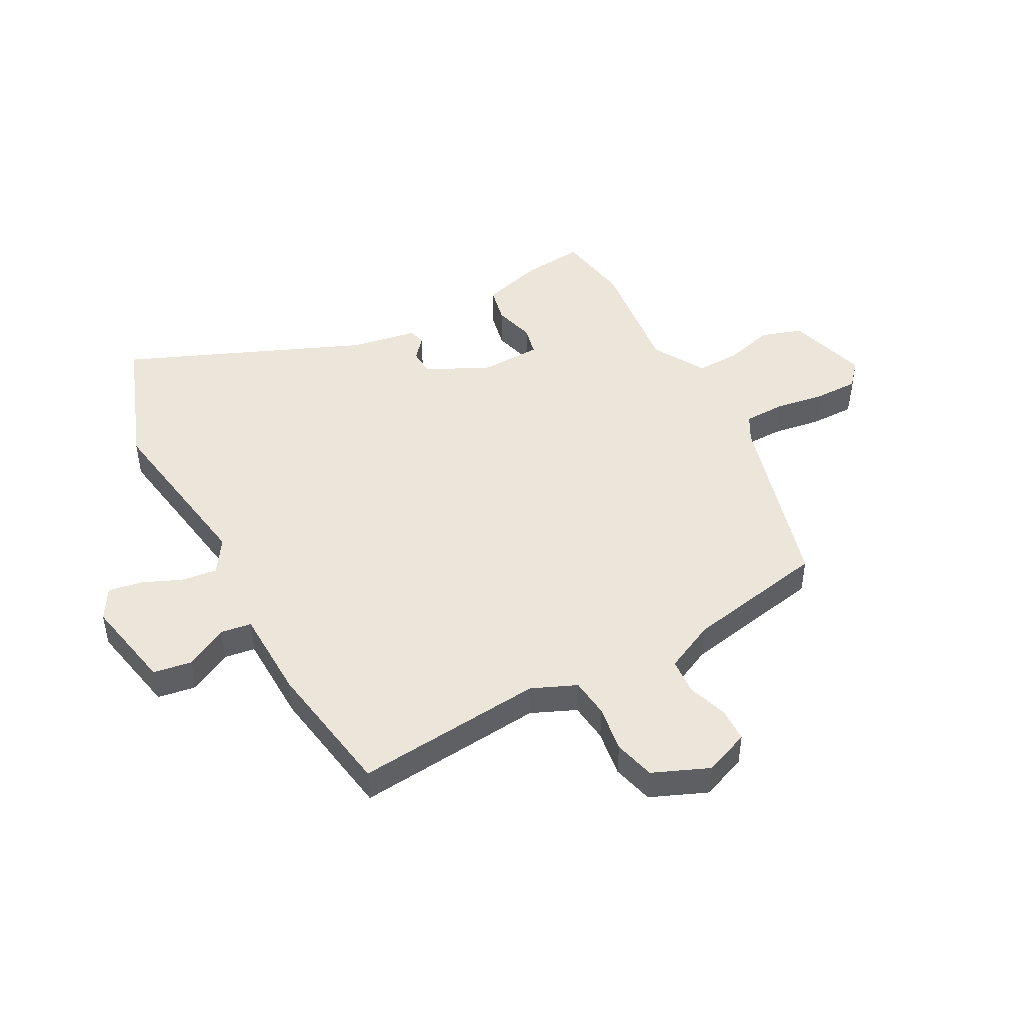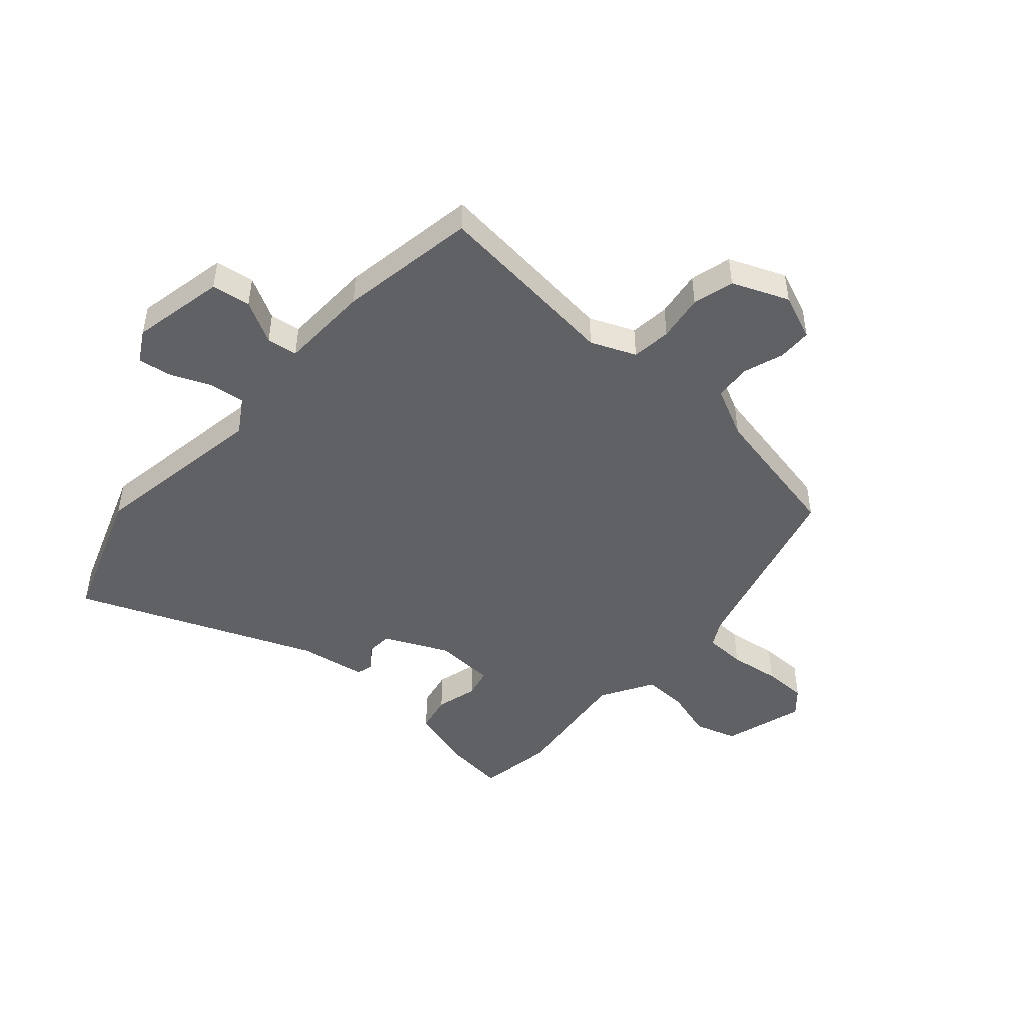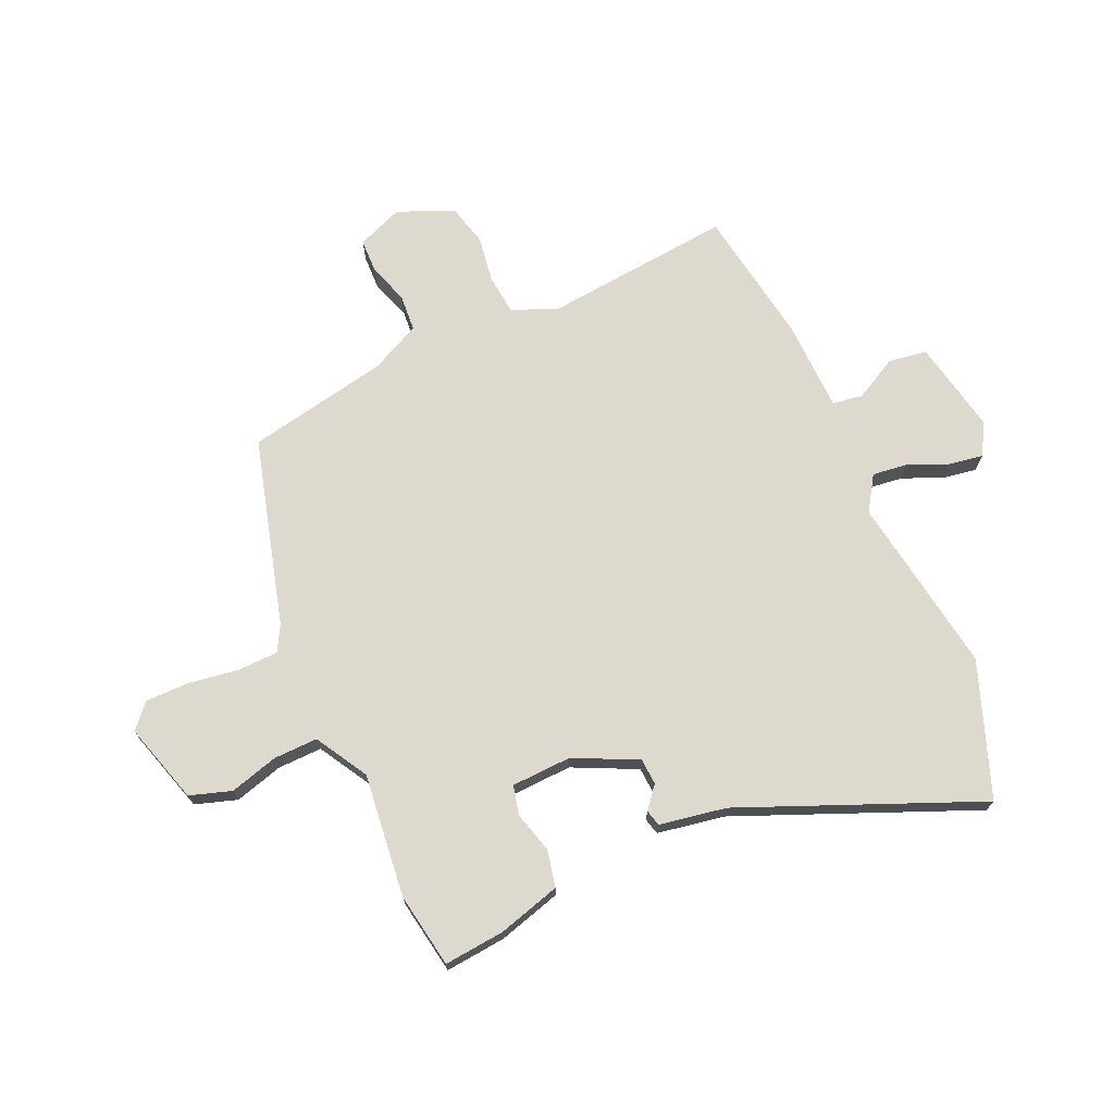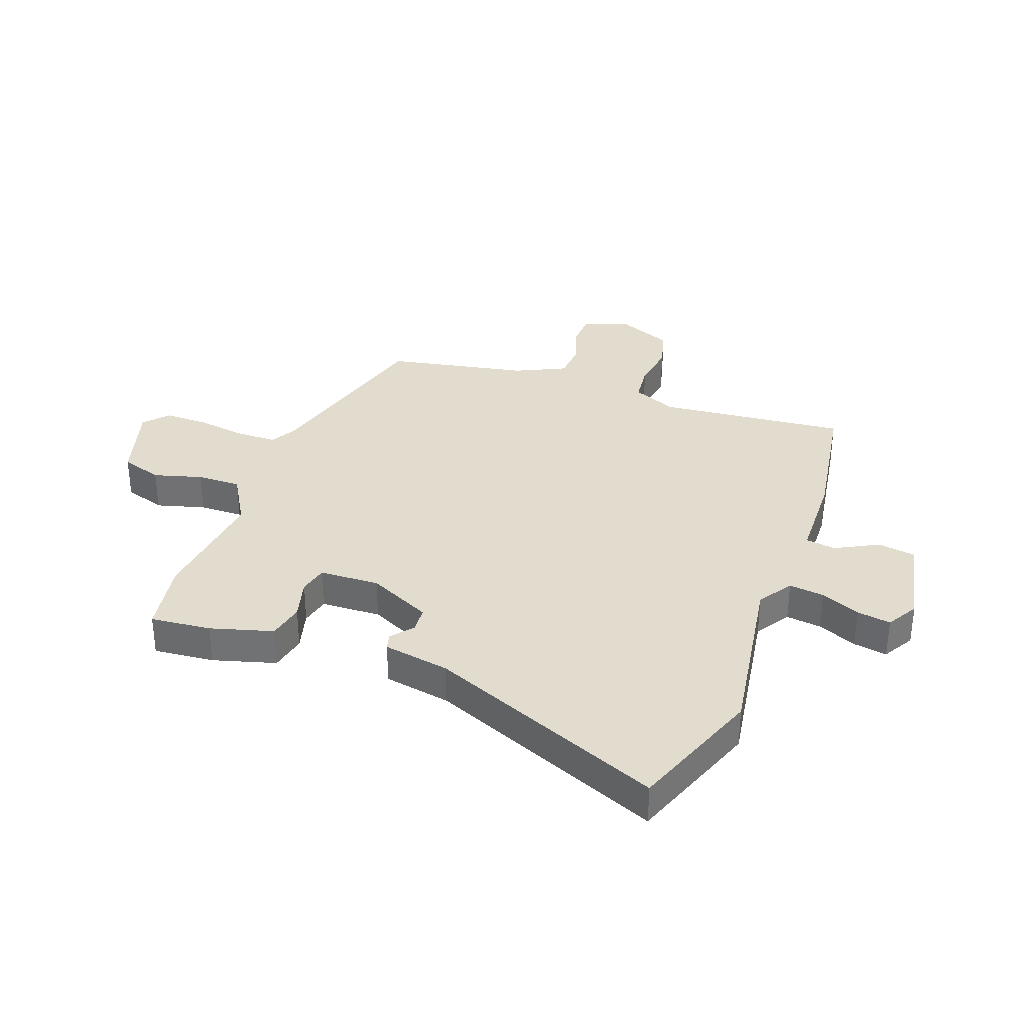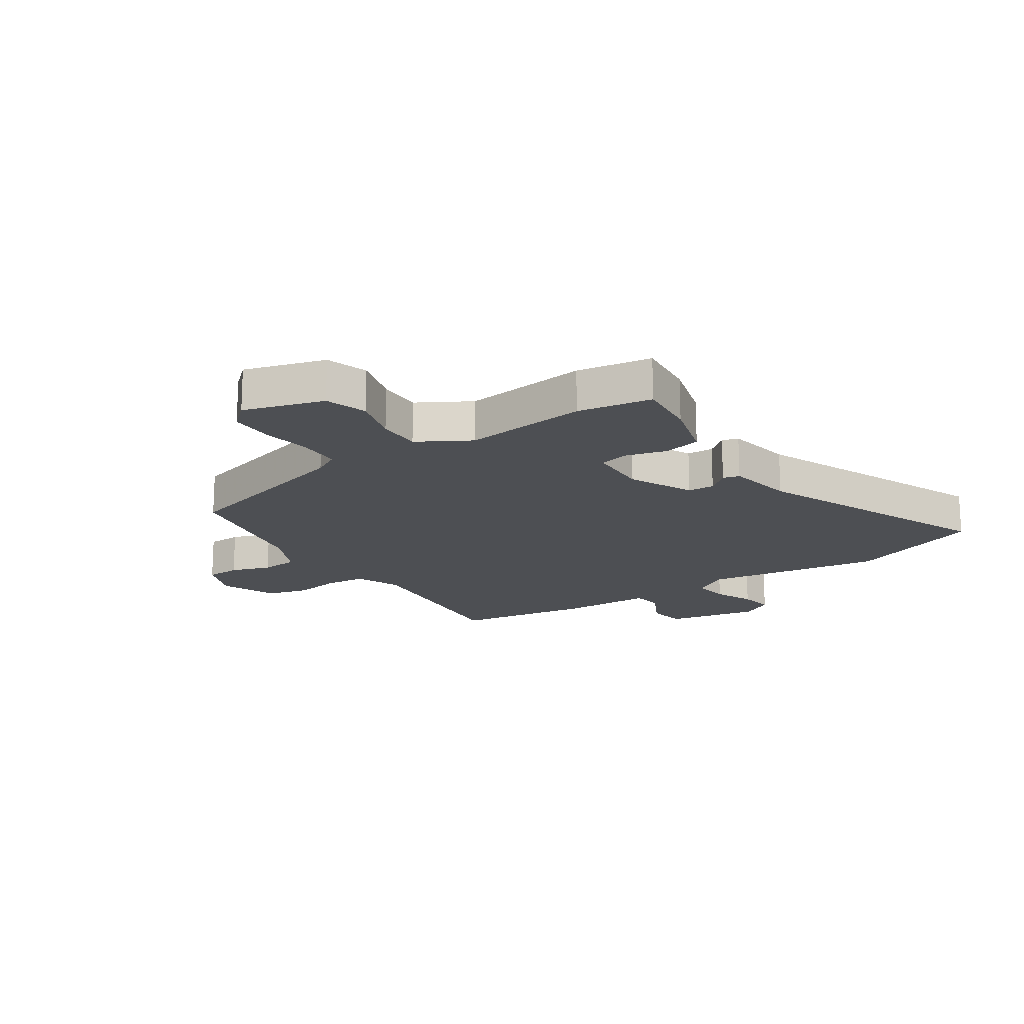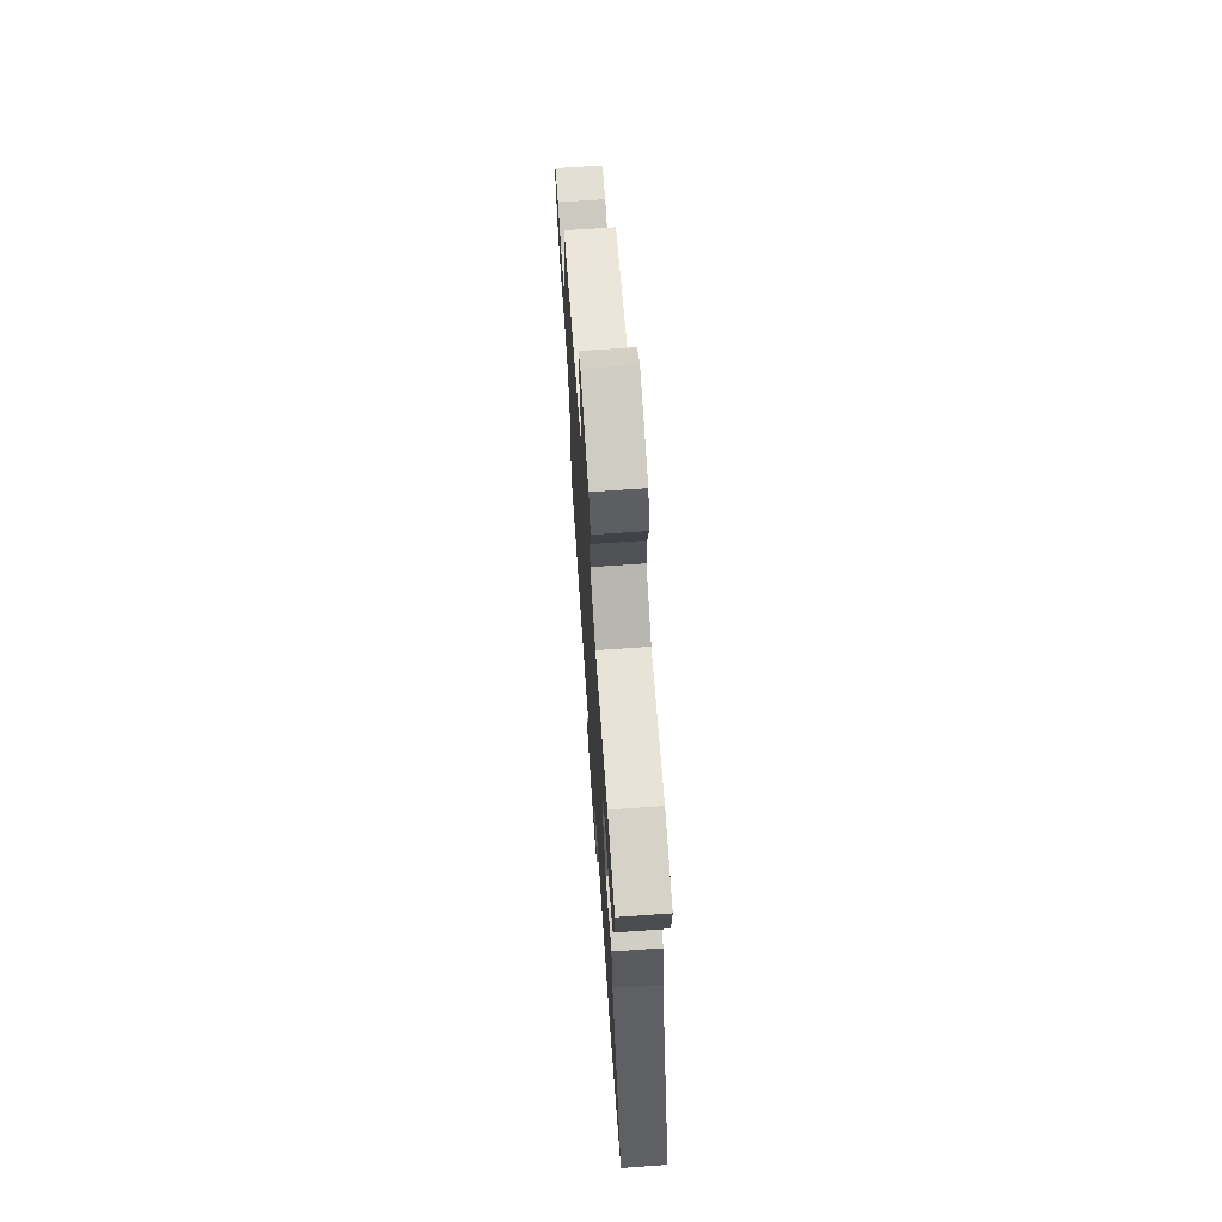
<metadata>
{"format":"obj","ext":"obj","renderer":"f3d","projection":"perspective","resolution":1024,"background":"white","views":[{"elev":46.7,"azim":-119.4,"up":"+Y"},{"elev":-47.4,"azim":-133.1,"up":"+Y"},{"elev":71.8,"azim":64.7,"up":"+Y"},{"elev":34.1,"azim":108.9,"up":"+Y"},{"elev":-17.6,"azim":32.7,"up":"+Y"},{"elev":69.6,"azim":86.0,"up":"+Z"}]}
</metadata>
<code>
v 0.648 0.07 -0.442
v 0.416 0.07 -0.533
v 0.104 0.07 -0.491
v 0.045 0.07 -0.531
v 0.054 0.07 -0.593
v 0.085 0.07 -0.661
v 0.096 0.07 -0.72
v 0.042 0.07 -0.753
v -0.121 0.07 -0.724
v -0.133 0.07 -0.657
v -0.095 0.07 -0.582
v -0.104 0.07 -0.529
v -0.262 0.07 -0.528
v -0.502 0.07 -0.495
v -0.477 0.07 -0.166
v -0.512 0.07 -0.089
v -0.581 0.07 -0.083
v -0.662 0.07 -0.097
v -0.734 0.07 -0.08
v -0.777 0.07 0.017
v -0.747 0.07 0.097
v -0.688 0.07 0.1
v -0.618 0.07 0.078
v -0.554 0.07 0.084
v -0.514 0.07 0.172
v -0.471 0.07 0.42
v -0.148 0.07 0.516
v -0.103 0.07 0.542
v -0.103 0.07 0.613
v -0.118 0.07 0.7
v -0.12 0.07 0.776
v -0.079 0.07 0.814
v 0.062 0.07 0.775
v 0.087 0.07 0.703
v 0.065 0.07 0.618
v 0.065 0.07 0.541
v 0.157 0.07 0.49
v 0.373 0.07 0.519
v 0.503 0.07 0.5
v 0.495 0.07 0.394
v 0.466 0.07 0.284
v 0.402 0.07 0.269
v 0.33 0.07 0.287
v 0.279 0.07 0.274
v 0.277 0.07 0.169
v 0.332 0.07 0.06
v 0.378 0.07 0.058
v 0.415 0.07 0.09
v 0.444 0.07 0.083
v 0.467 0.07 -0.033
v 0.648 0 -0.442
v 0.416 0 -0.533
v 0.104 0 -0.491
v 0.045 0 -0.531
v 0.054 0 -0.593
v 0.085 0 -0.661
v 0.096 0 -0.72
v 0.042 0 -0.753
v -0.121 0 -0.724
v -0.133 0 -0.657
v -0.095 0 -0.582
v -0.104 0 -0.529
v -0.262 0 -0.528
v -0.502 0 -0.495
v -0.477 0 -0.166
v -0.512 0 -0.089
v -0.581 0 -0.083
v -0.662 0 -0.097
v -0.734 0 -0.08
v -0.777 0 0.017
v -0.747 0 0.097
v -0.688 0 0.1
v -0.618 0 0.078
v -0.554 0 0.084
v -0.514 0 0.172
v -0.471 0 0.42
v -0.148 0 0.516
v -0.103 0 0.542
v -0.103 0 0.613
v -0.118 0 0.7
v -0.12 0 0.776
v -0.079 0 0.814
v 0.062 0 0.775
v 0.087 0 0.703
v 0.065 0 0.618
v 0.065 0 0.541
v 0.157 0 0.49
v 0.373 0 0.519
v 0.503 0 0.5
v 0.495 0 0.394
v 0.466 0 0.284
v 0.402 0 0.269
v 0.33 0 0.287
v 0.279 0 0.274
v 0.277 0 0.169
v 0.332 0 0.06
v 0.378 0 0.058
v 0.415 0 0.09
v 0.444 0 0.083
v 0.467 0 -0.033
f 47 48 49 50
f 46 47 50 1
f 40 41 42 43
f 40 43 44
f 37 38 39 40
f 37 40 44
f 36 37 44 45
f 32 33 34 35
f 32 35 36
f 29 30 31 32
f 28 29 32 36
f 27 28 36 45
f 25 26 27 45
f 20 21 22 23
f 20 23 24
f 17 18 19 20
f 16 17 20 24
f 15 16 24 25
f 12 13 14 15
f 8 9 10 11
f 8 11 12
f 5 6 7 8
f 4 5 8 12
f 3 4 12 15
f 46 1 2 3
f 25 45 46
f 3 15 25 46
f 100 99 98 97
f 51 100 97 96
f 93 92 91 90
f 94 93 90
f 90 89 88 87
f 94 90 87
f 95 94 87 86
f 85 84 83 82
f 86 85 82
f 82 81 80 79
f 86 82 79 78
f 95 86 78 77
f 95 77 76 75
f 73 72 71 70
f 74 73 70
f 70 69 68 67
f 74 70 67 66
f 75 74 66 65
f 65 64 63 62
f 61 60 59 58
f 62 61 58
f 58 57 56 55
f 62 58 55 54
f 65 62 54 53
f 53 52 51 96
f 96 95 75
f 96 75 65 53
f 1 51 52 2
f 2 52 53 3
f 3 53 54 4
f 4 54 55 5
f 5 55 56 6
f 6 56 57 7
f 7 57 58 8
f 8 58 59 9
f 9 59 60 10
f 10 60 61 11
f 11 61 62 12
f 12 62 63 13
f 13 63 64 14
f 14 64 65 15
f 15 65 66 16
f 16 66 67 17
f 17 67 68 18
f 18 68 69 19
f 19 69 70 20
f 20 70 71 21
f 21 71 72 22
f 22 72 73 23
f 23 73 74 24
f 24 74 75 25
f 25 75 76 26
f 26 76 77 27
f 27 77 78 28
f 28 78 79 29
f 29 79 80 30
f 30 80 81 31
f 31 81 82 32
f 32 82 83 33
f 33 83 84 34
f 34 84 85 35
f 35 85 86 36
f 36 86 87 37
f 37 87 88 38
f 38 88 89 39
f 39 89 90 40
f 40 90 91 41
f 41 91 92 42
f 42 92 93 43
f 43 93 94 44
f 44 94 95 45
f 45 95 96 46
f 46 96 97 47
f 47 97 98 48
f 48 98 99 49
f 49 99 100 50
f 50 100 51 1

</code>
